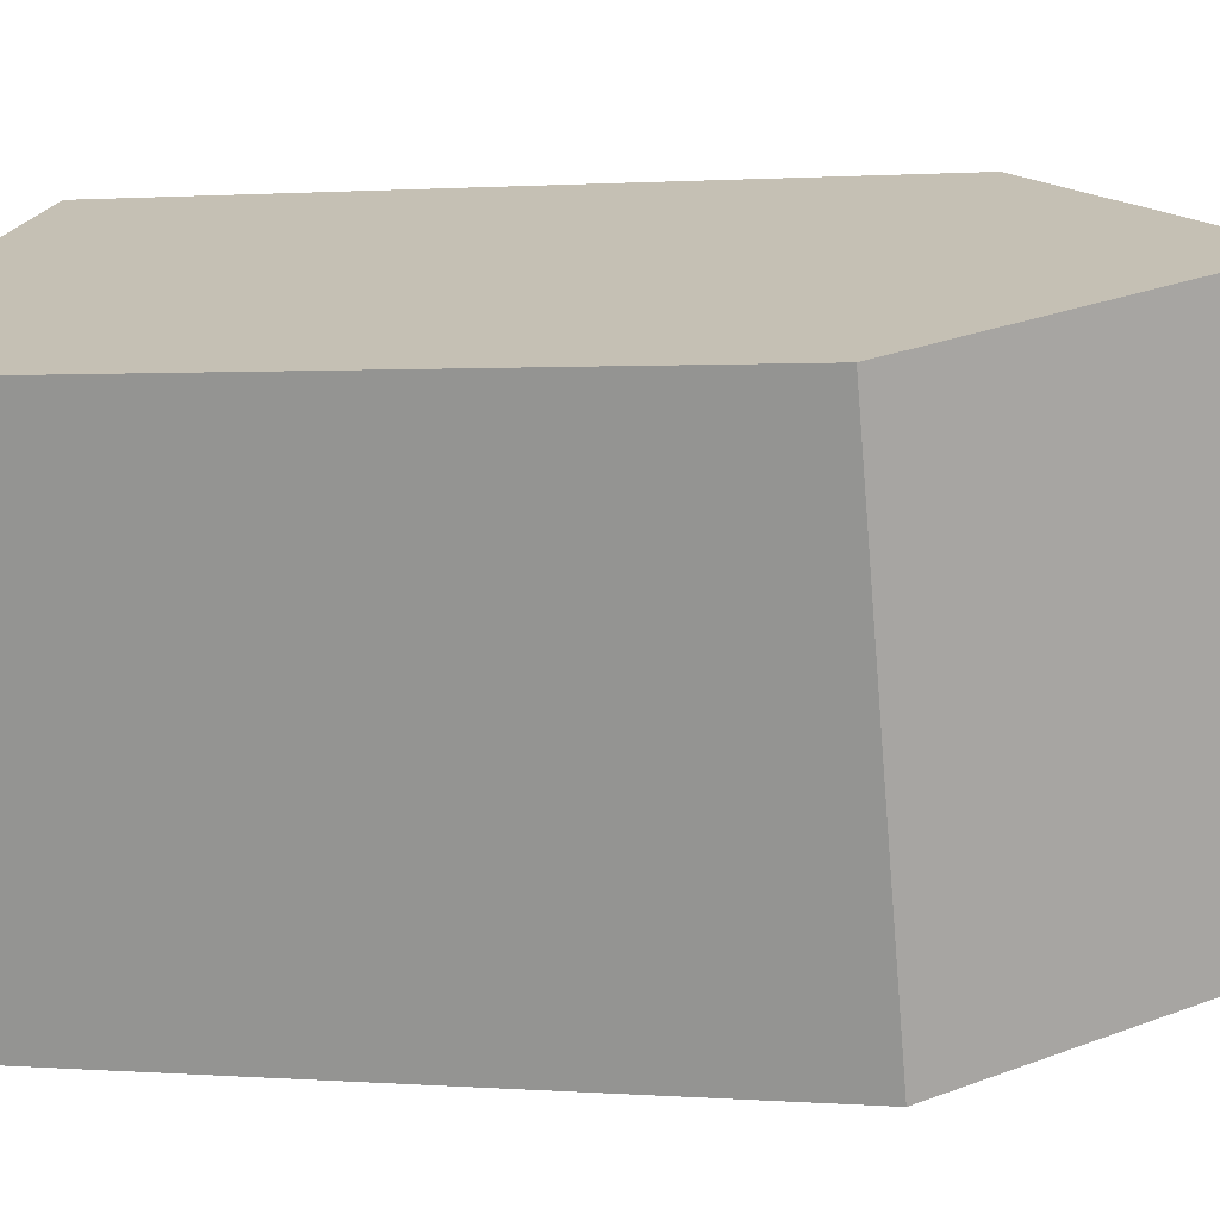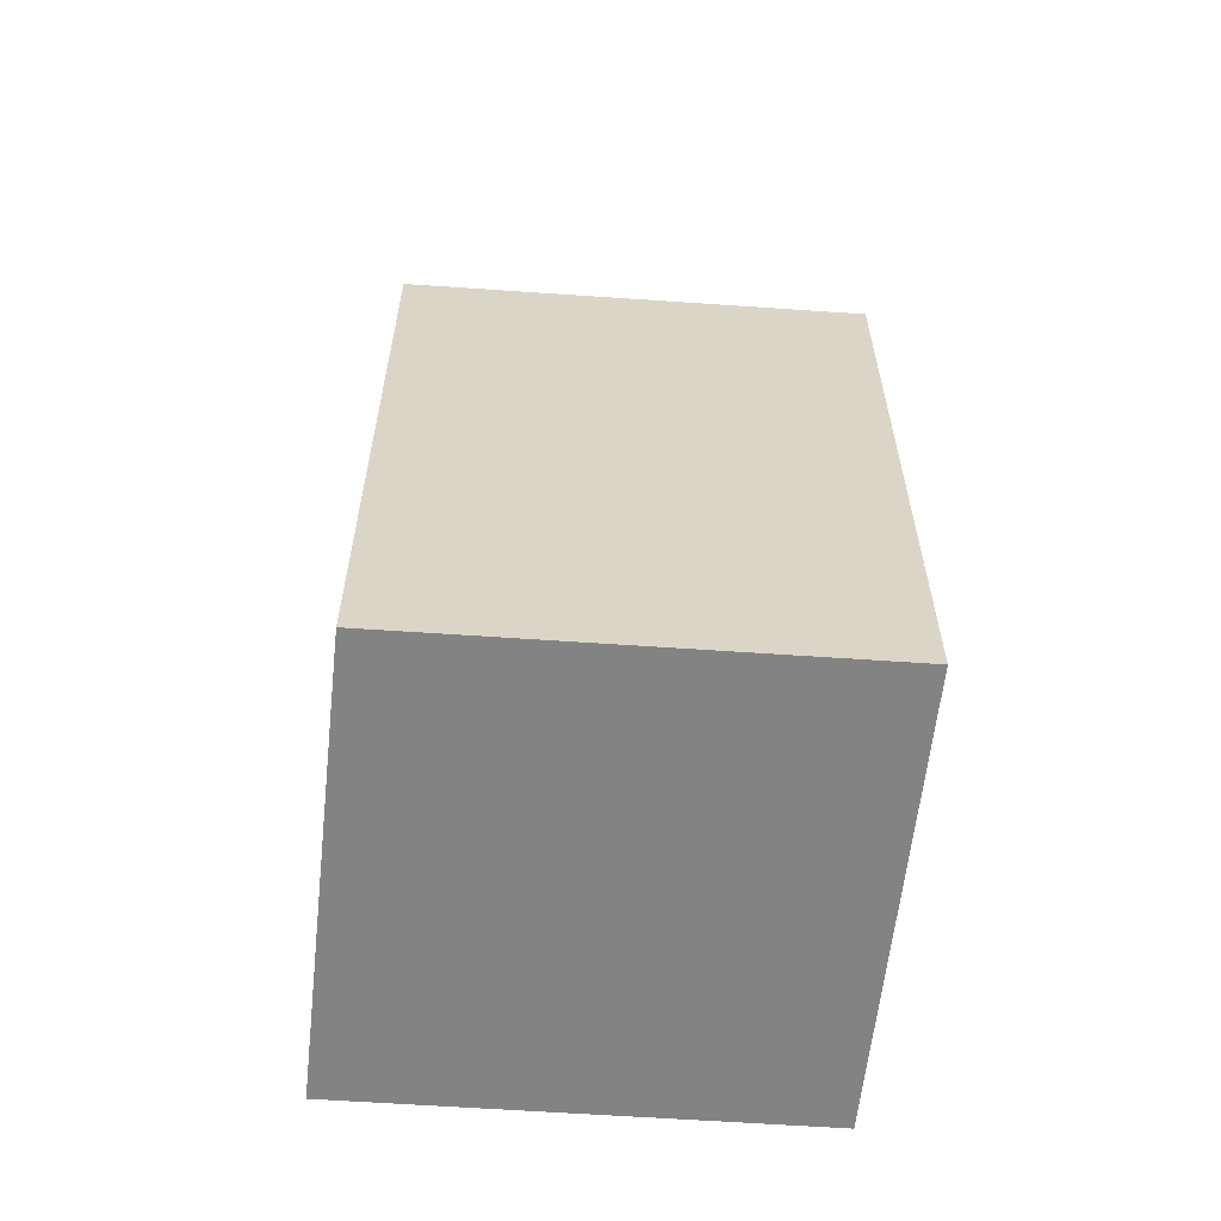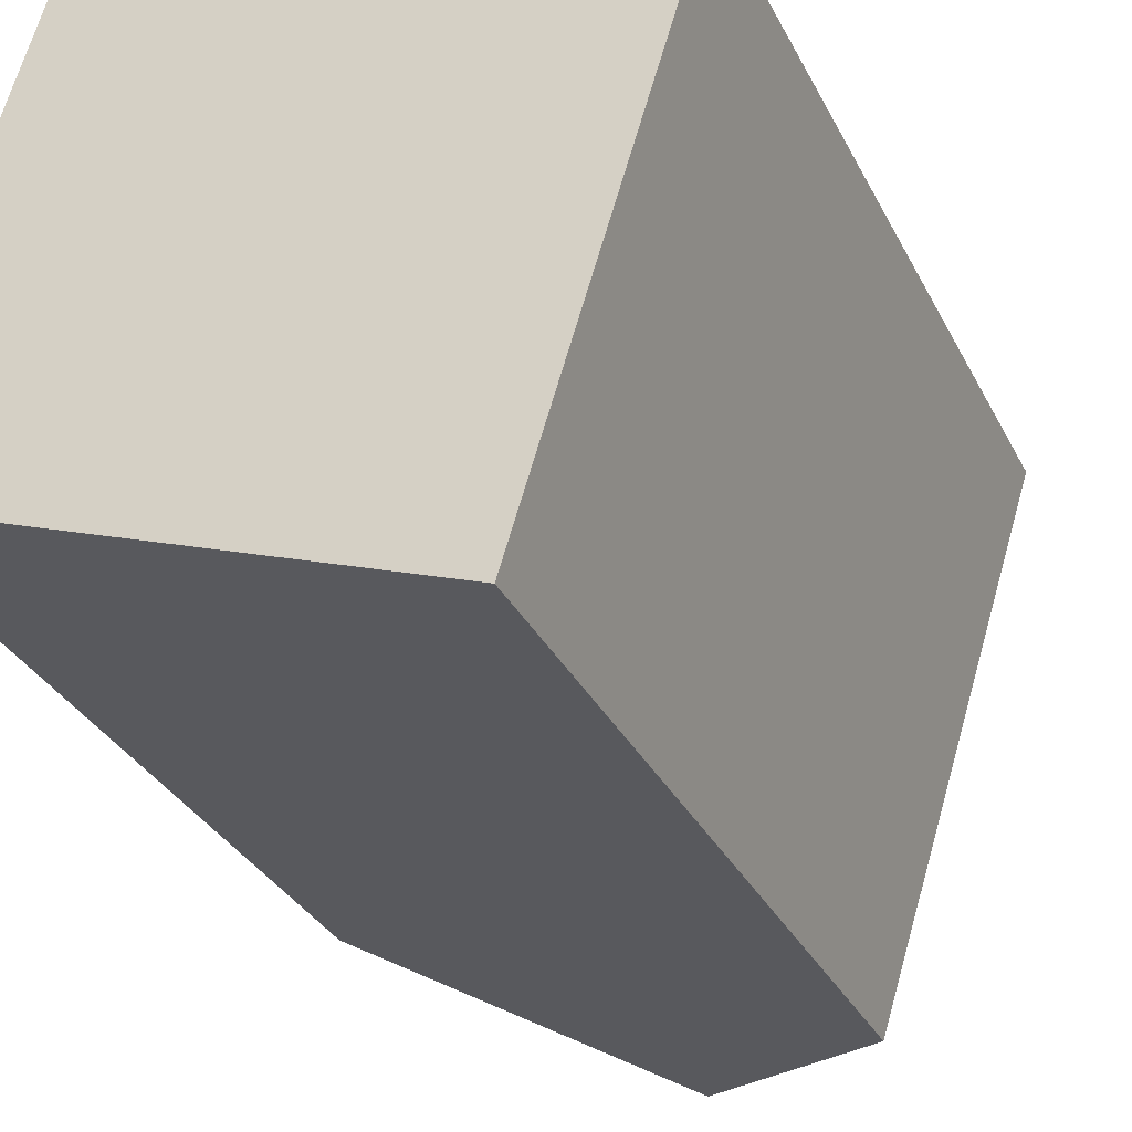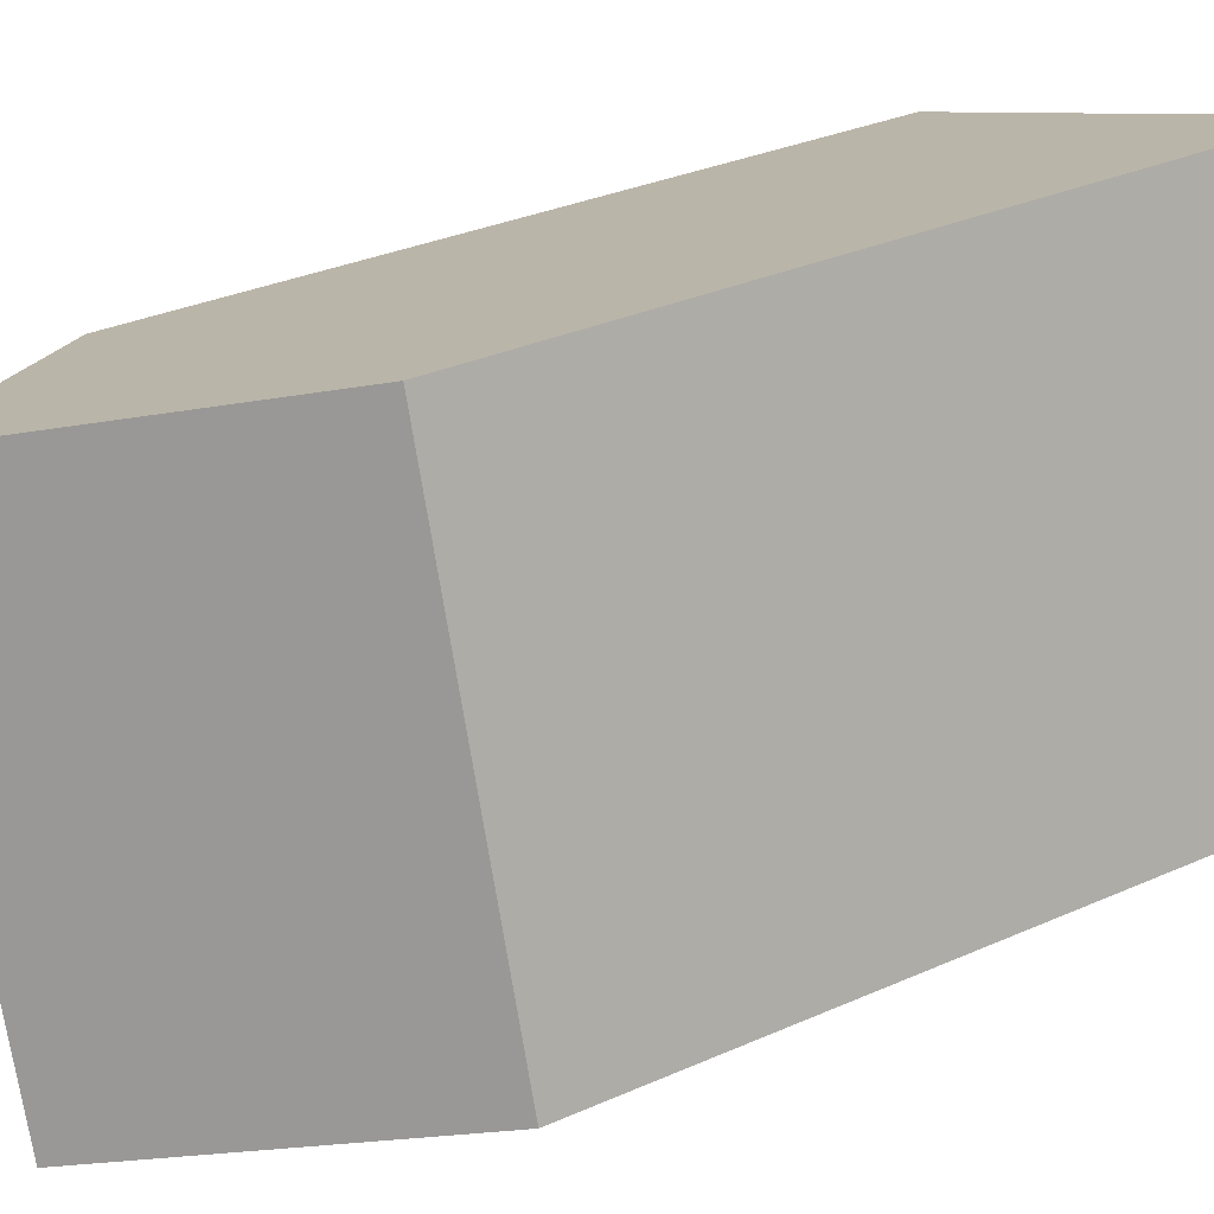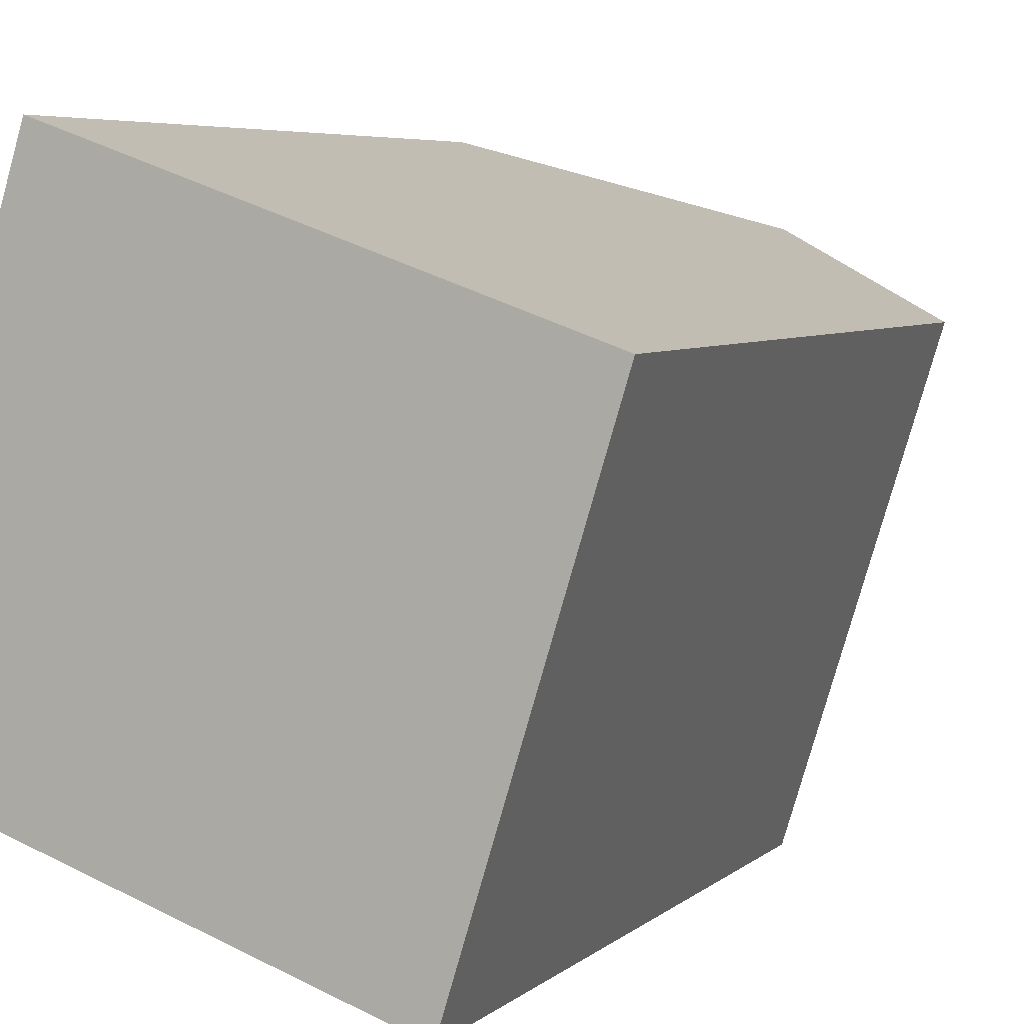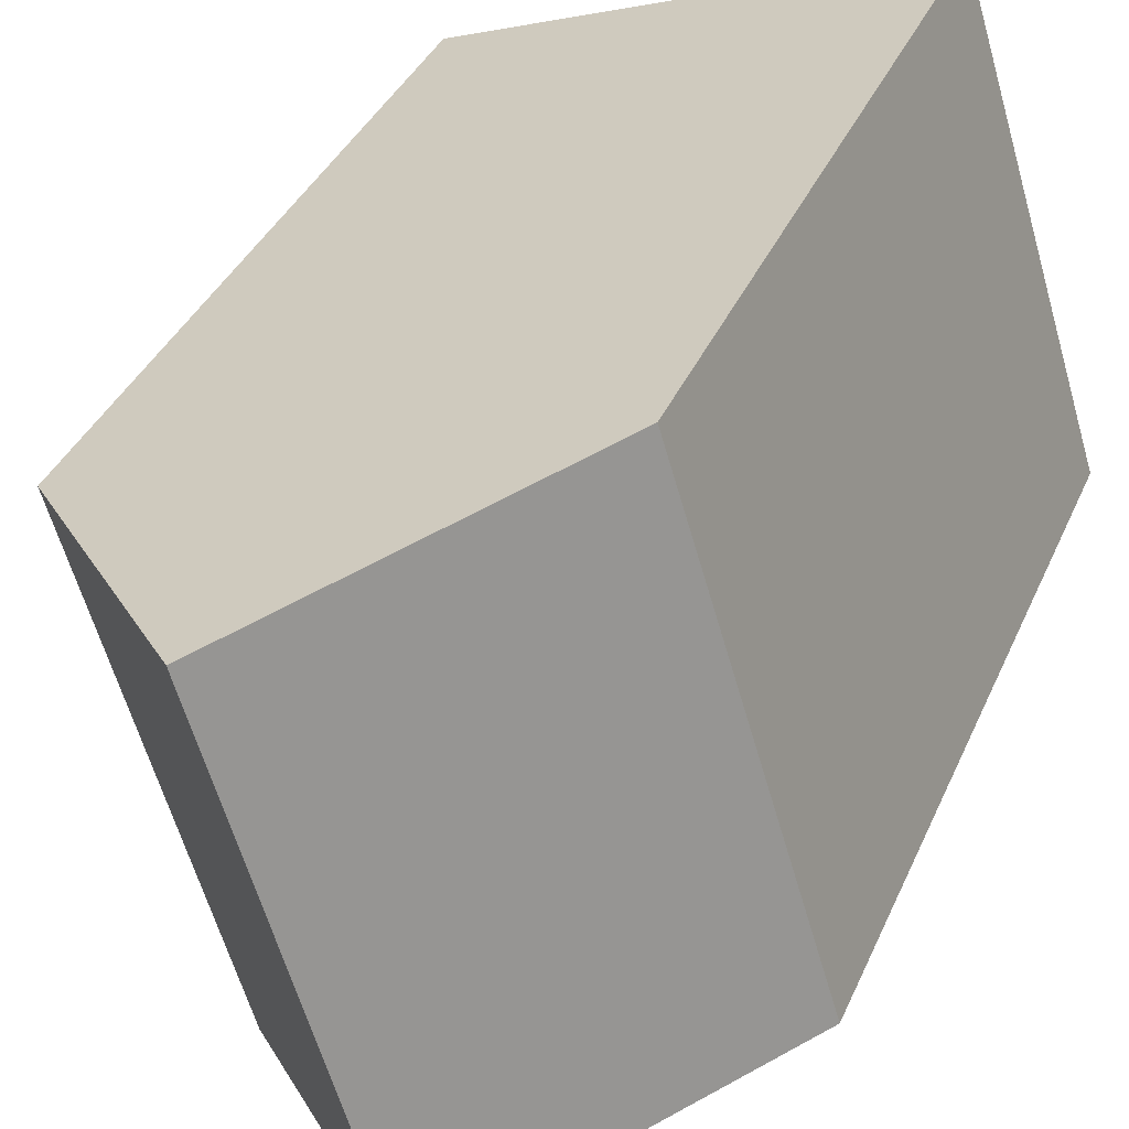
<metadata>
{"format":"obj","ext":"obj","renderer":"f3d","projection":"perspective","resolution":1024,"background":"white","views":[{"elev":1.0,"azim":106.9,"up":"+Z"},{"elev":-61.0,"azim":103.0,"up":"+Y"},{"elev":-30.4,"azim":22.2,"up":"+Z"},{"elev":30.7,"azim":-122.9,"up":"+Z"},{"elev":5.3,"azim":23.5,"up":"+Z"},{"elev":35.5,"azim":-159.1,"up":"+Z"}]}
</metadata>
<code>
v  14.38 17.68 7.406
v  3.437 -6.871e-16 11.22
v  14.38 -4.535e-16 7.407
v  3.437 17.68 11.22
v  8.908 23.59 9.314
v  0 0 0
v  0.0003775 17.68 -0.0005594
v  10.94 2.336e-16 -3.815
v  10.94 17.68 -3.816
v  5.472 23.59 -1.908
g defaultobject
f 1 2 3
f 2 1 4
f 4 1 5
f 4 6 2
f 6 4 7
f 7 8 6
f 8 7 9
f 9 7 10
f 8 1 3
f 1 8 9
f 7 5 10
f 5 7 4
f 10 1 9
f 1 10 5
f 6 3 2
f 3 6 8

</code>
